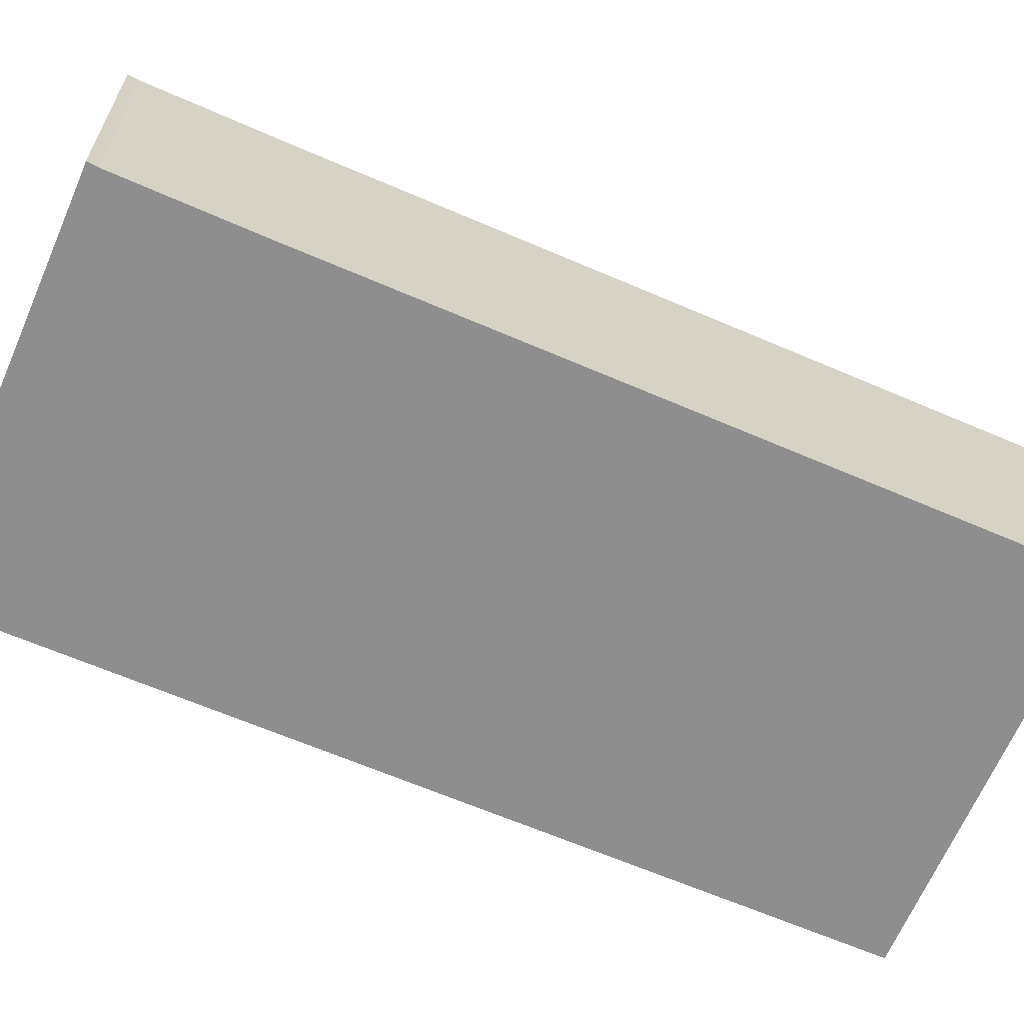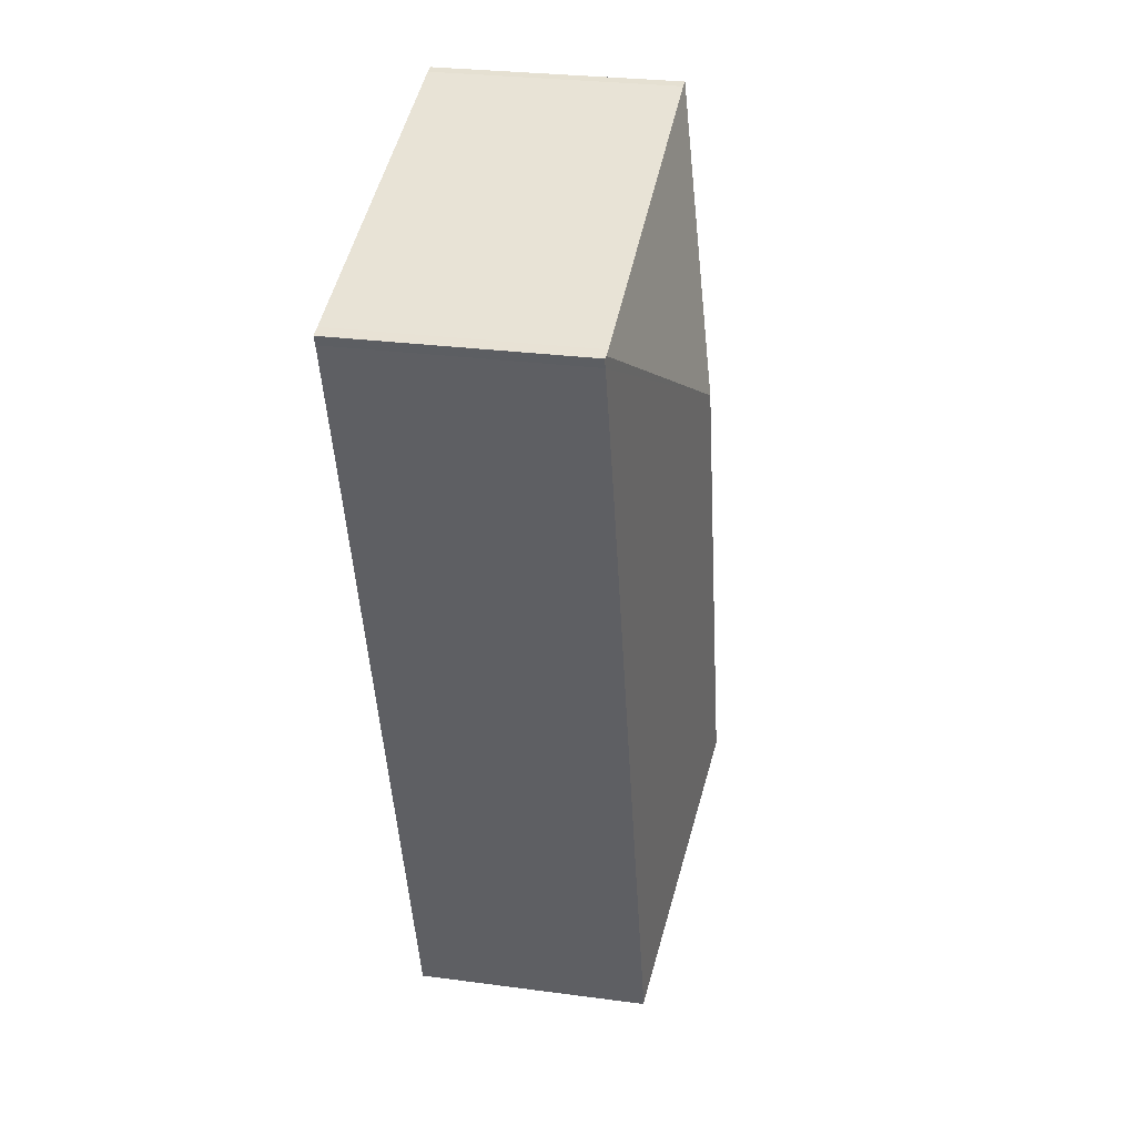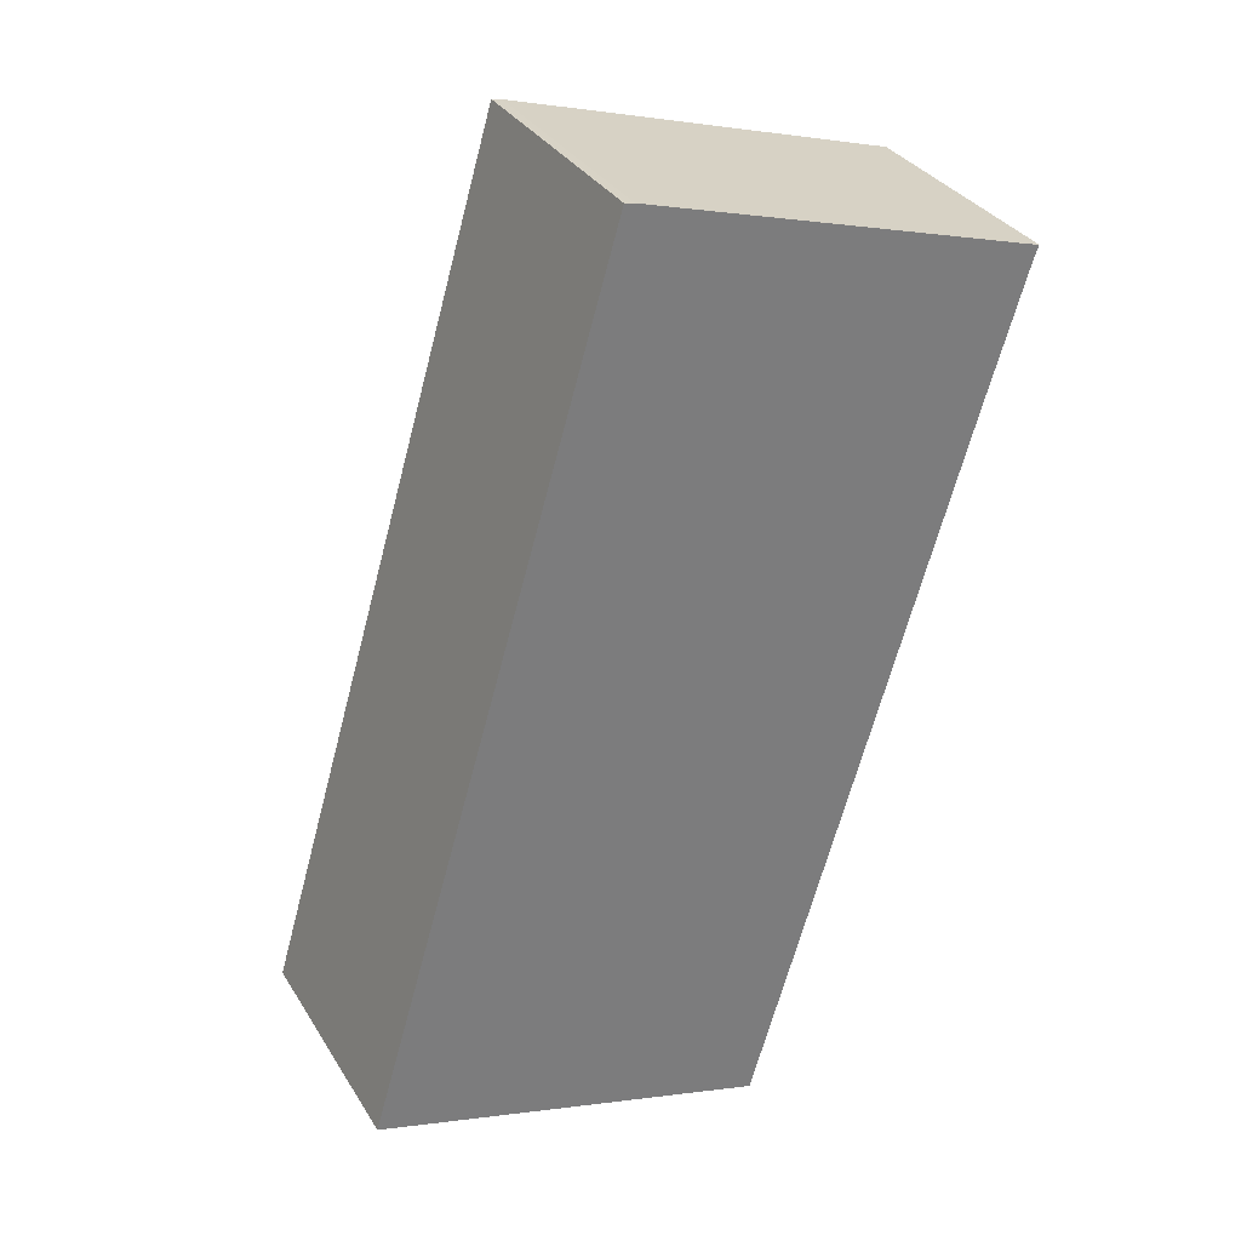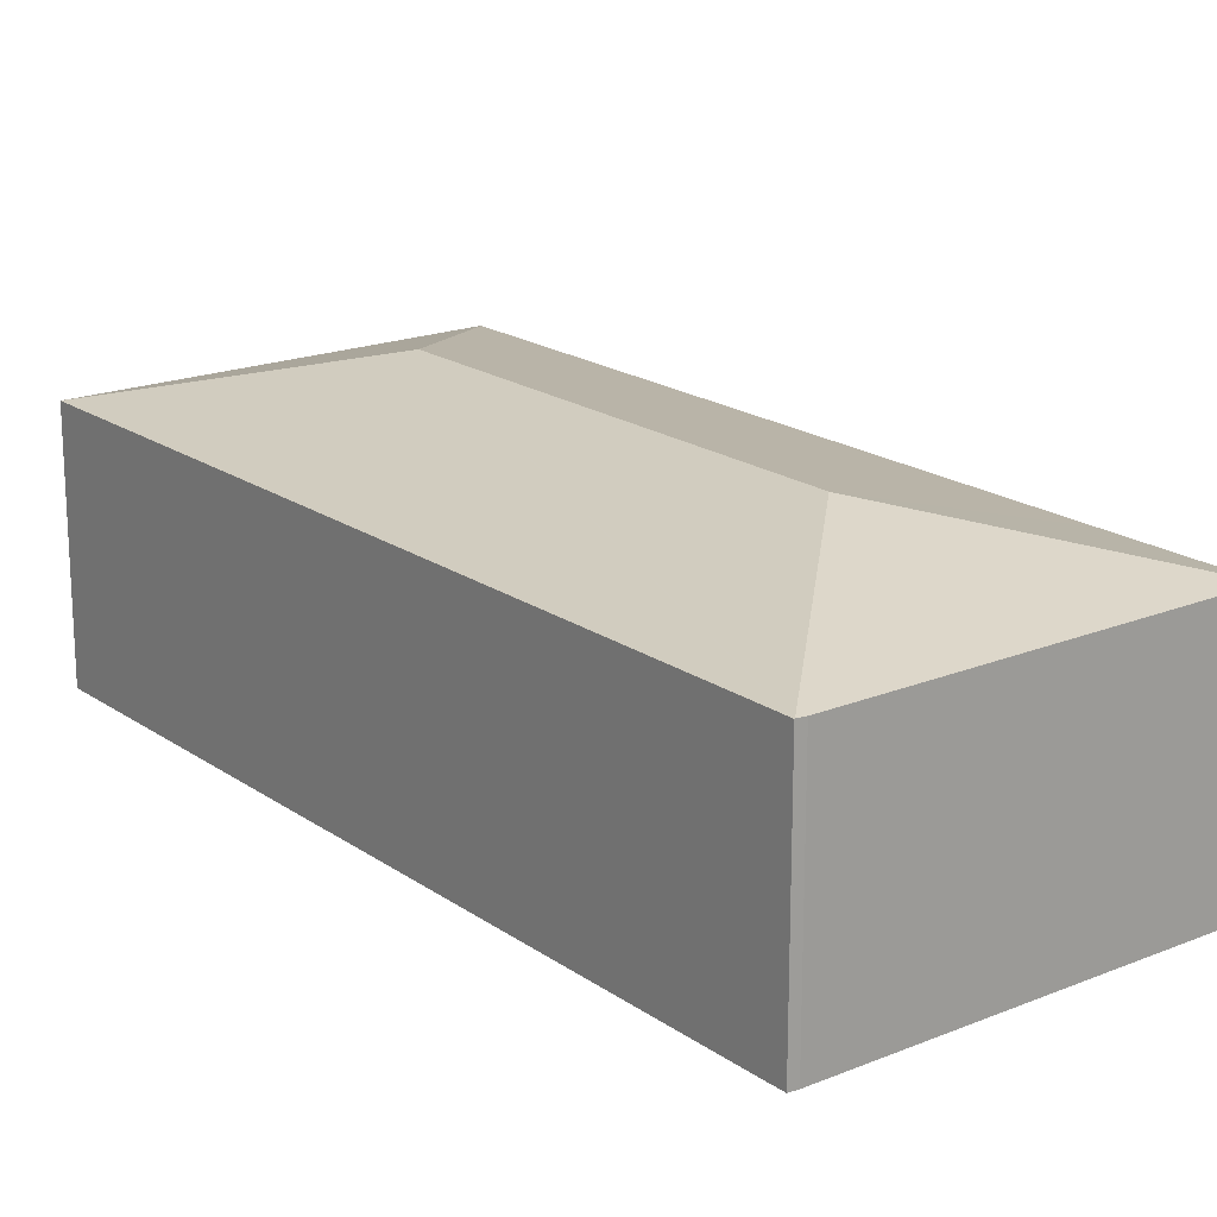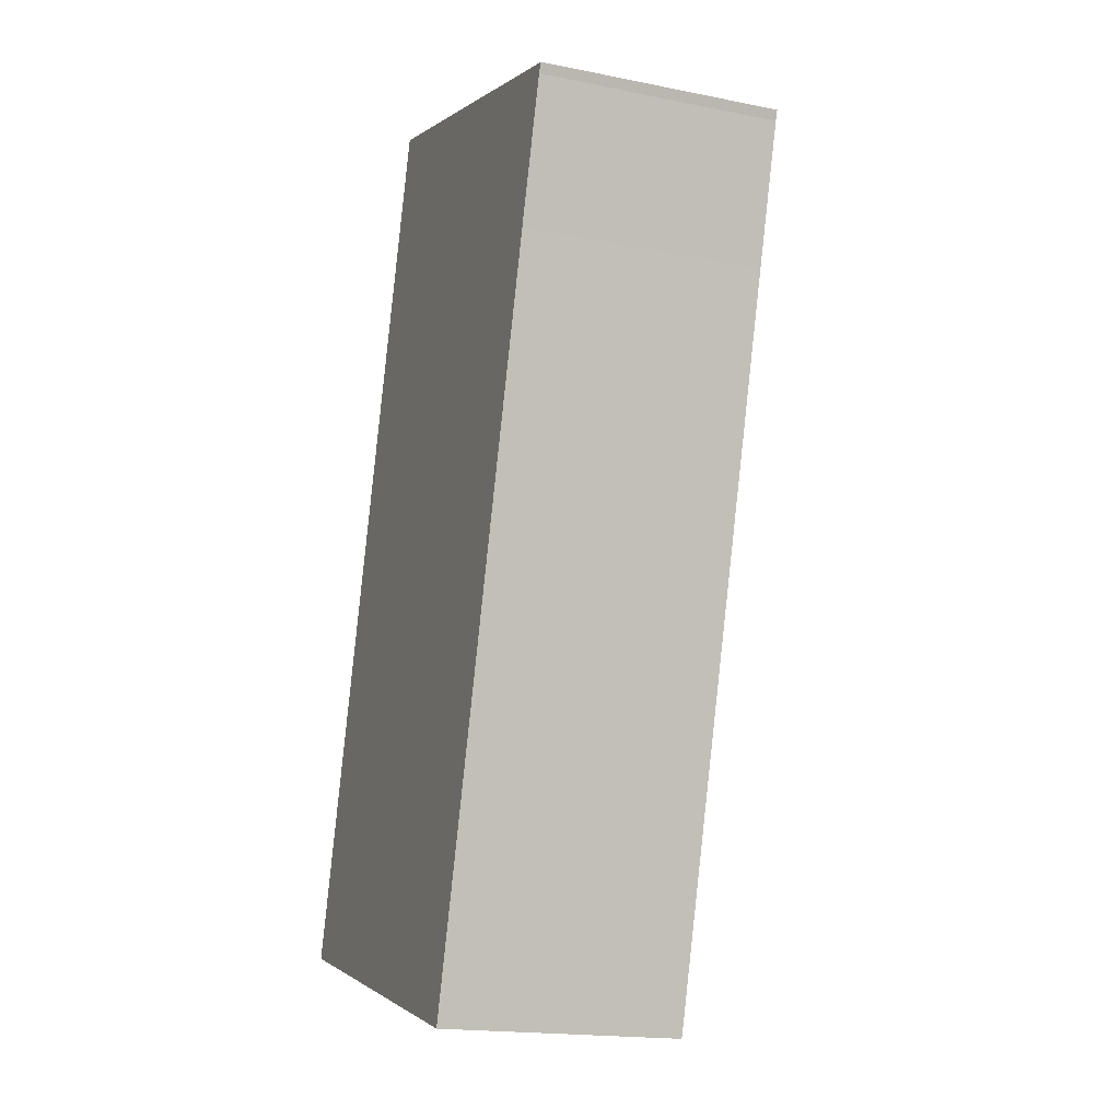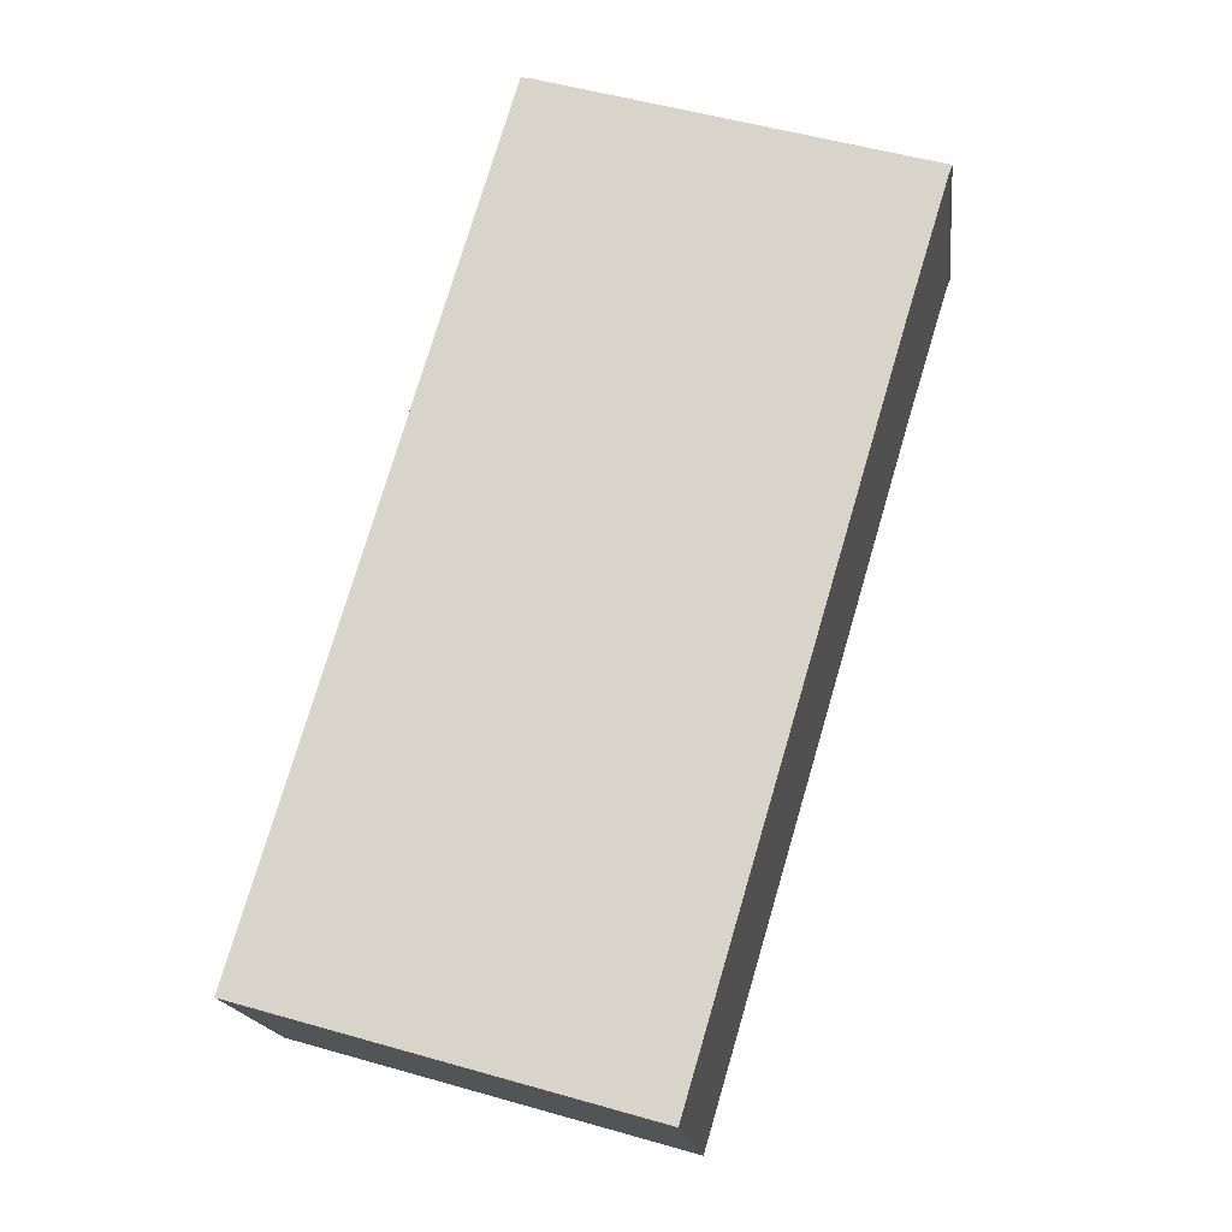
<metadata>
{"format":"obj","ext":"obj","renderer":"f3d","projection":"perspective","resolution":1024,"background":"white","views":[{"elev":-65.0,"azim":83.0,"up":"+Y"},{"elev":28.0,"azim":101.5,"up":"+Z"},{"elev":32.7,"azim":-27.0,"up":"+Z"},{"elev":19.0,"azim":-21.3,"up":"+Y"},{"elev":-17.7,"azim":68.3,"up":"+Z"},{"elev":-17.5,"azim":6.7,"up":"+Z"}]}
</metadata>
<code>
v  8.079 7.561 26.46
v  12.1 9.166 18.68
v  7.795 7.568 26.52
v  19.68 7.58 23.05
v  19.93 7.579 22.98
v  7.897 9.166 4.342
v  7.781 7.564 26.52
v  18.62 7.568 18.39
v  12.16 7.584 -3.415
v  19.92 7.556 22.64
v  20.04 7.549 22.95
v  12.14 7.564 -3.491
v  0 7.564 4.632e-16
v  12.14 2.138e-16 -3.491
v  12.16 2.091e-16 -3.415
v  18.62 -1.126e-15 18.39
v  19.92 -1.387e-15 22.64
v  20.04 -1.405e-15 22.95
v  0 0 0
v  7.781 -1.624e-15 26.52
v  7.795 -1.624e-15 26.52
v  8.079 -1.62e-15 26.46
v  19.68 -1.412e-15 23.05
v  19.93 -1.407e-15 22.98
g defaultobject
f 1 2 3
f 2 1 4
f 2 4 5
f 6 7 3
f 6 3 2
f 6 8 9
f 8 6 2
f 8 2 10
f 10 2 5
f 10 5 11
f 12 6 9
f 6 12 13
f 13 7 6
f 9 14 12
f 14 9 8
f 14 8 15
f 15 8 16
f 16 8 10
f 16 10 17
f 11 17 10
f 17 11 18
f 14 13 12
f 13 14 19
f 19 7 13
f 7 19 20
f 7 21 3
f 21 7 20
f 21 1 3
f 1 21 22
f 1 23 4
f 23 1 22
f 23 5 4
f 5 23 11
f 11 23 18
f 18 23 24
f 24 17 18
f 17 24 23
f 17 23 22
f 17 22 16
f 16 22 15
f 15 22 21
f 15 21 20
f 15 20 19
f 15 19 14

</code>
